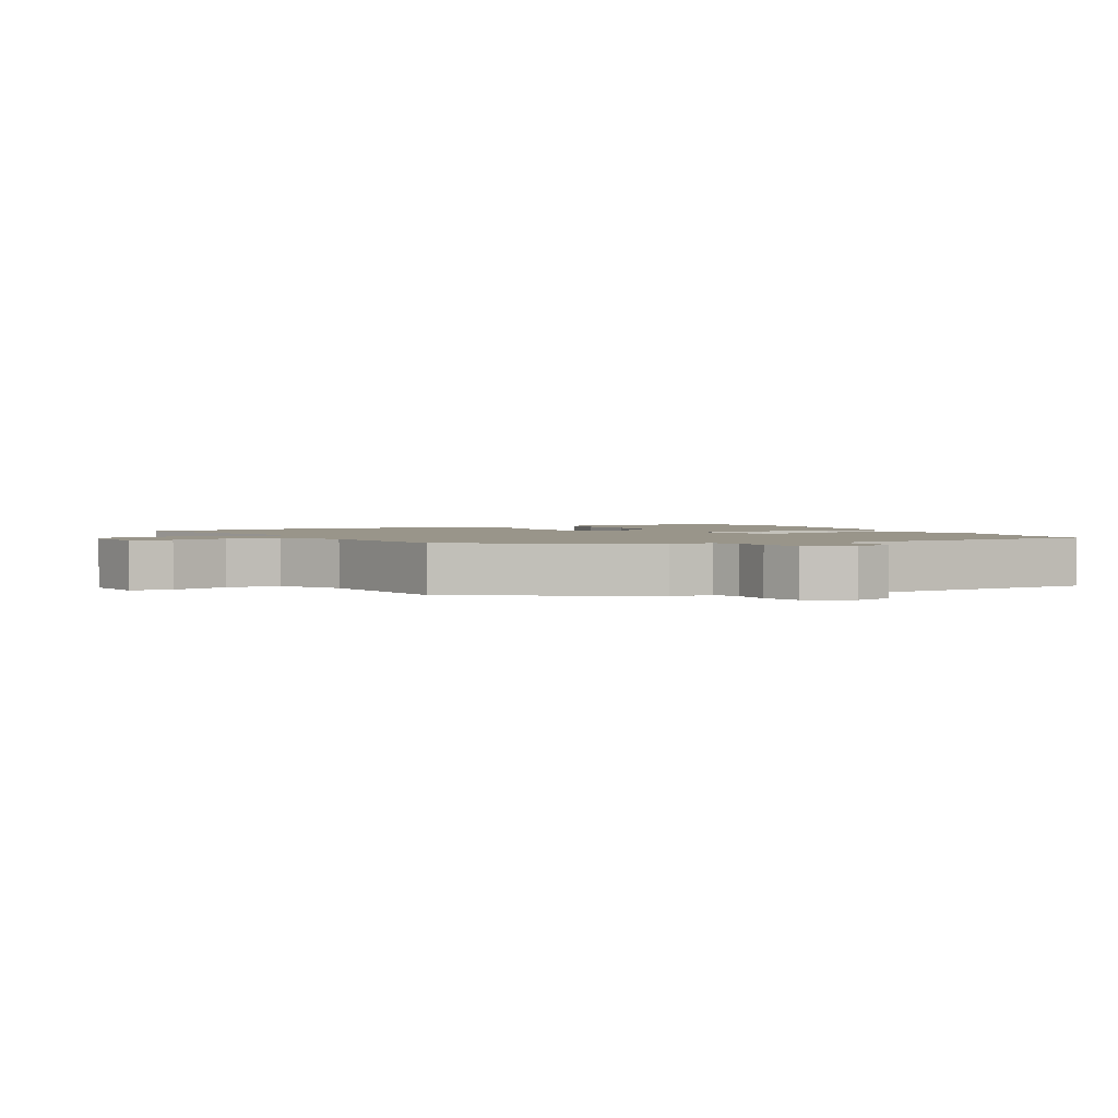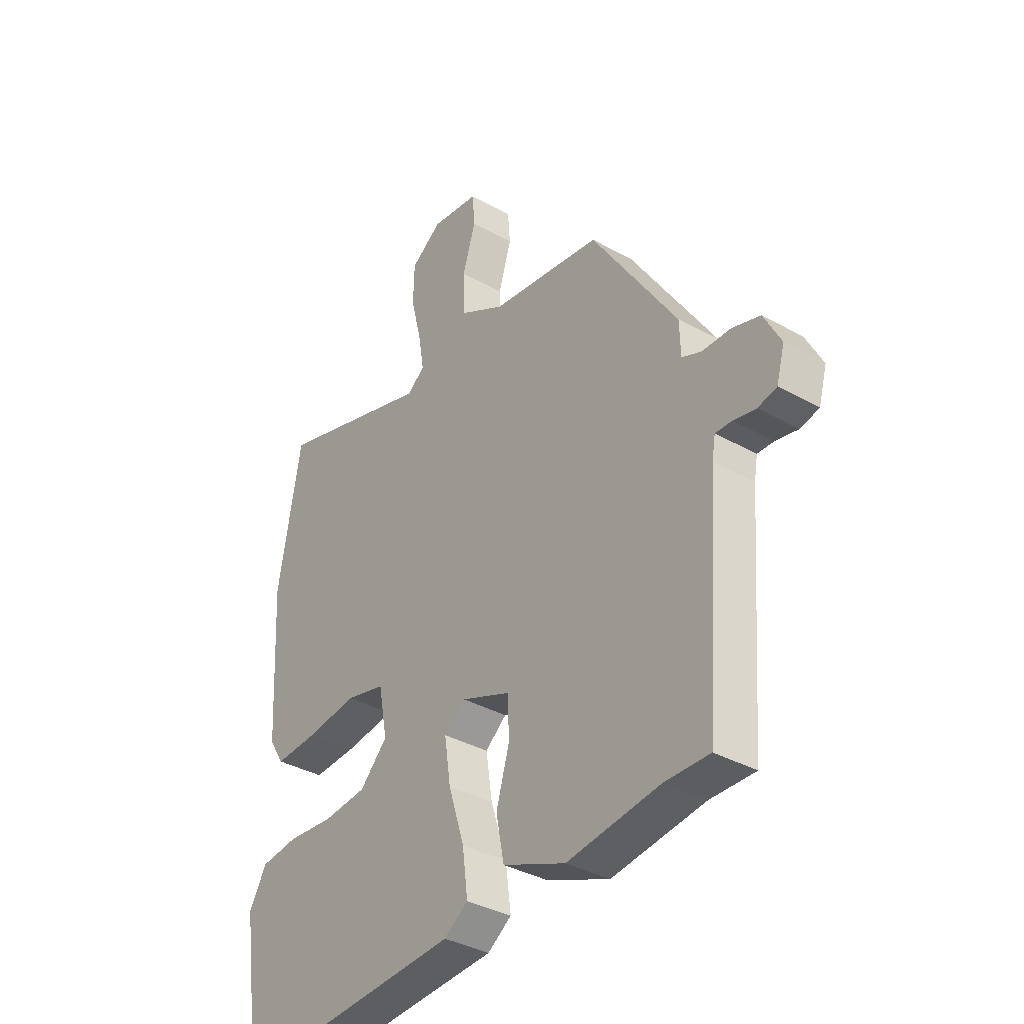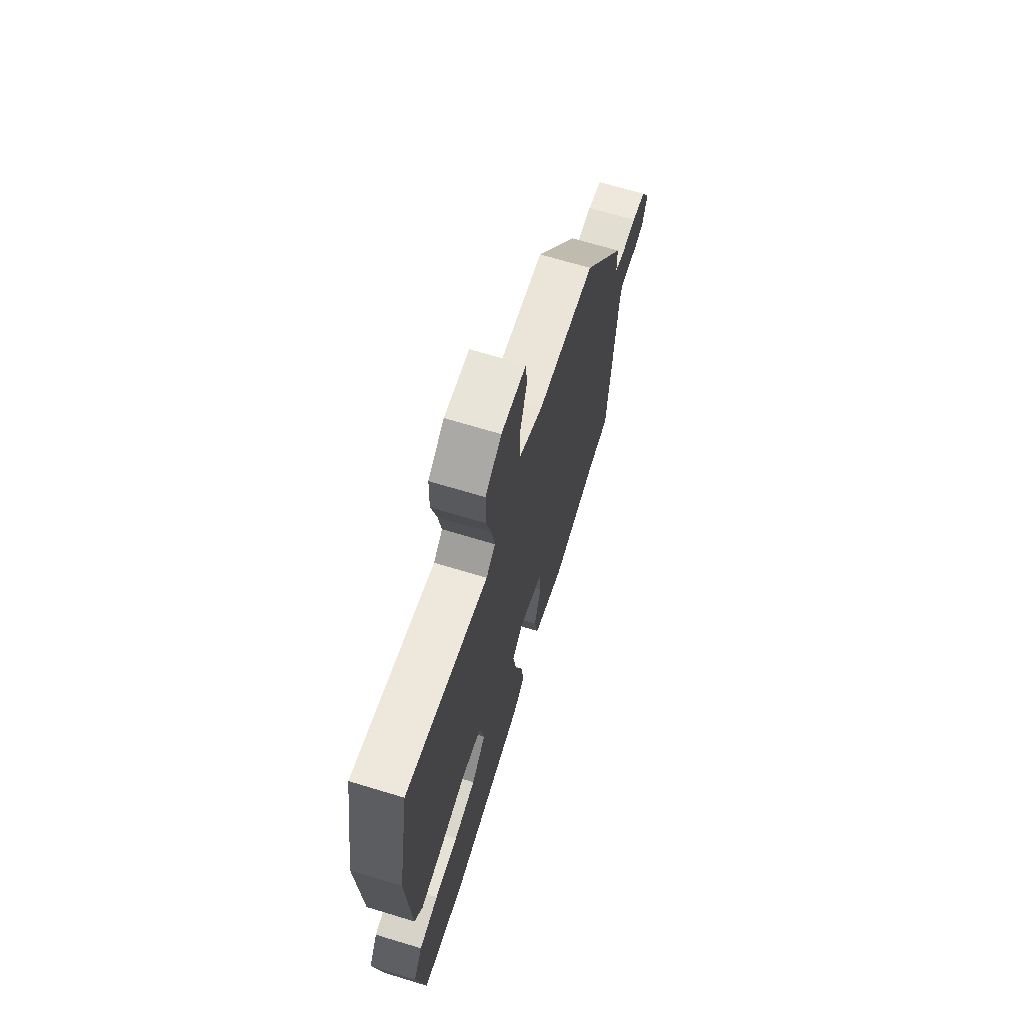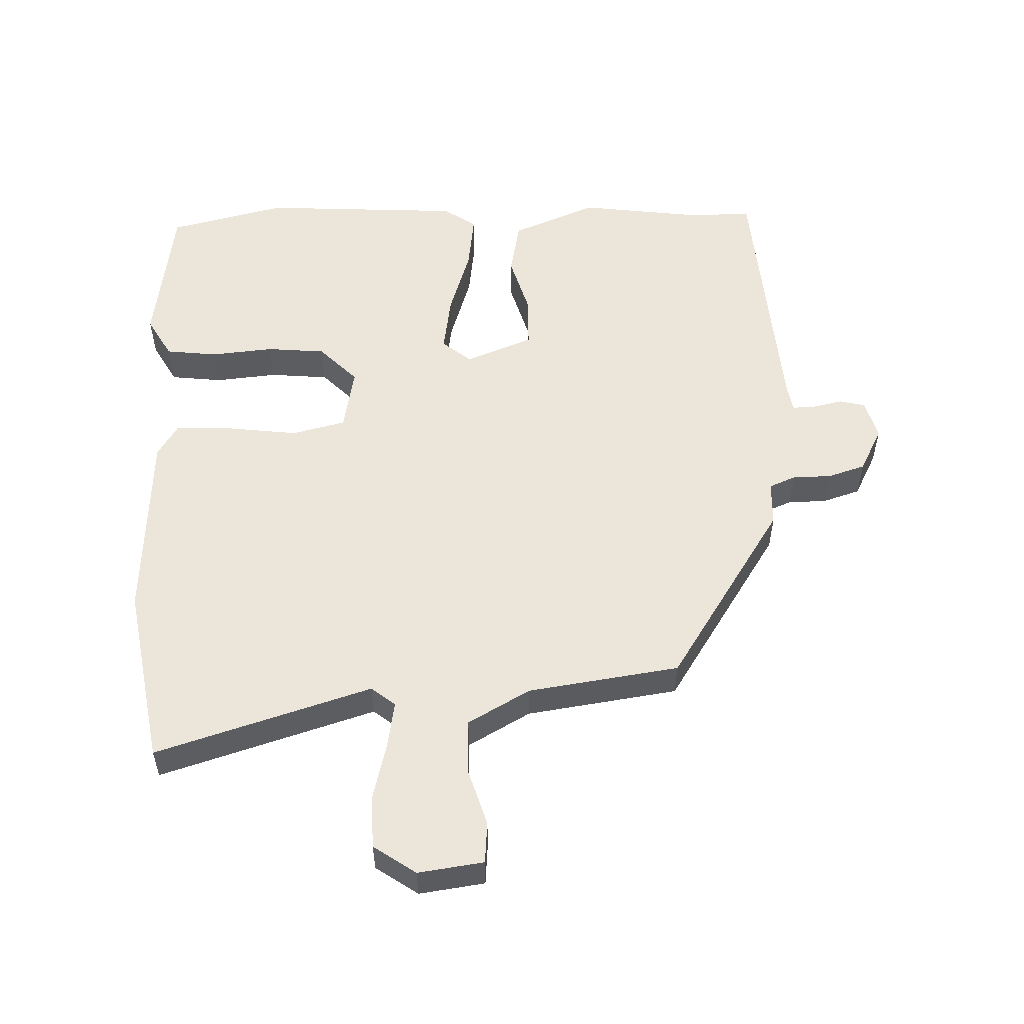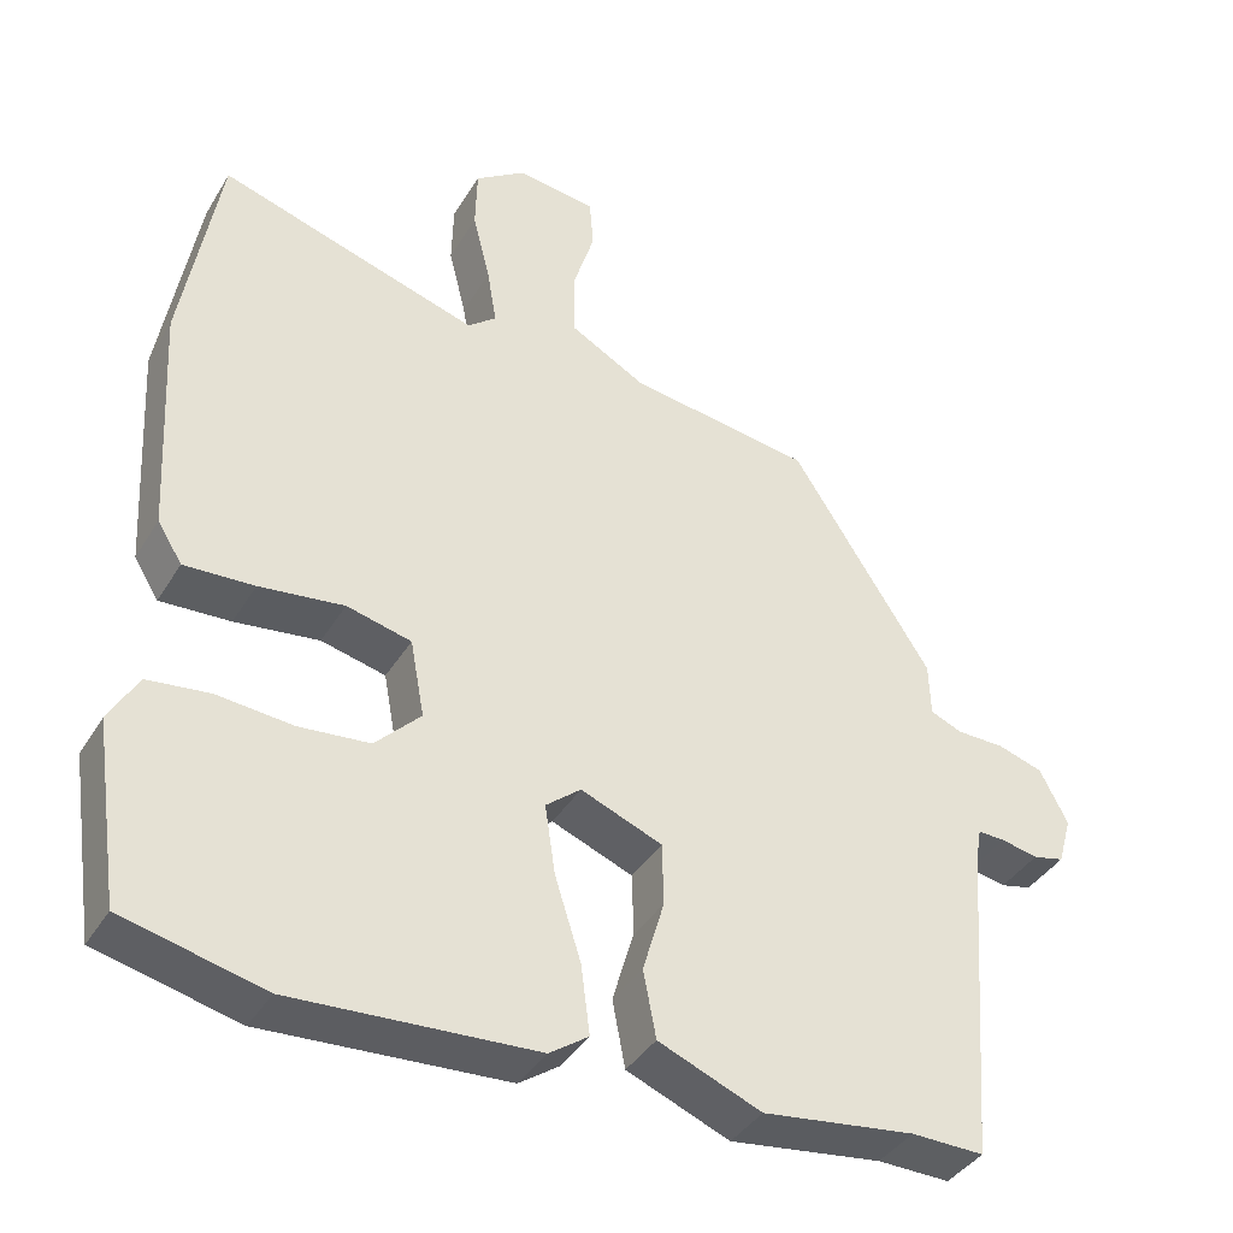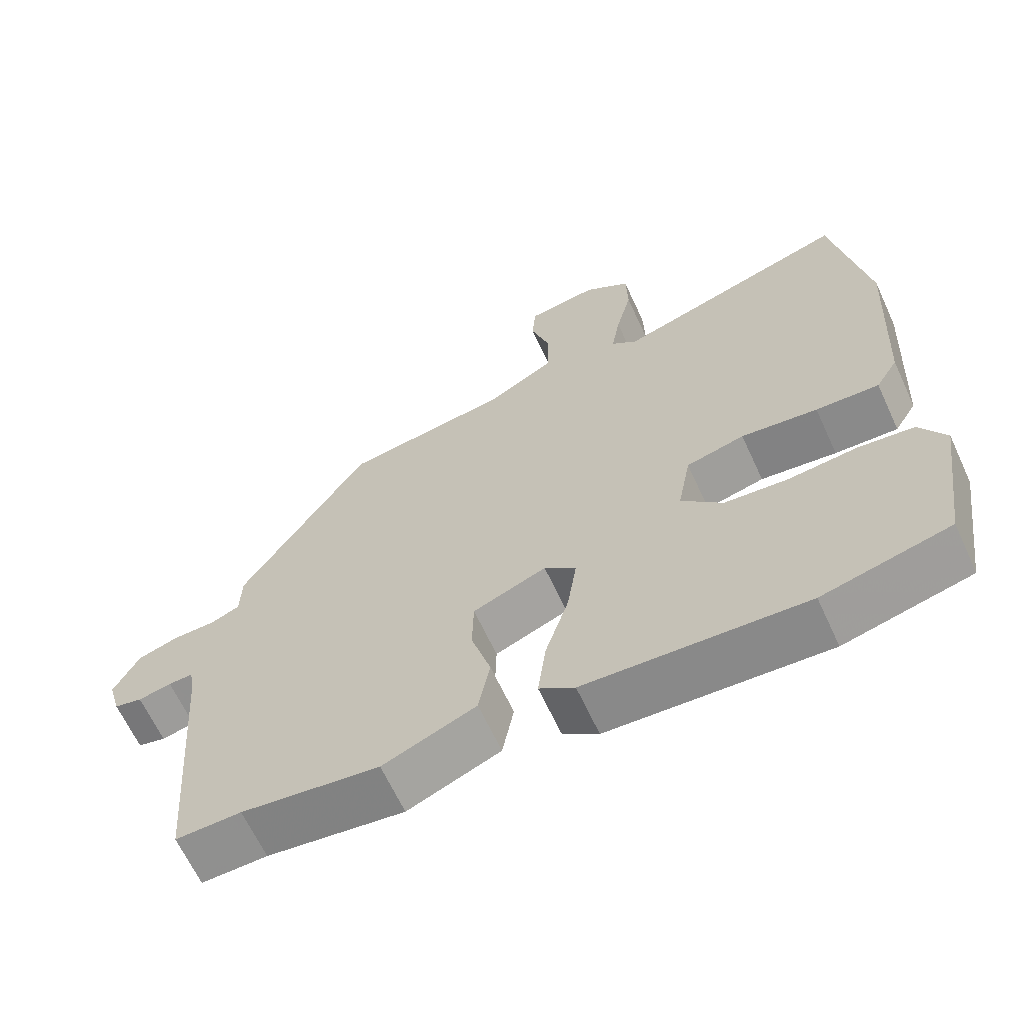
<metadata>
{"format":"obj","ext":"obj","renderer":"f3d","projection":"perspective","resolution":1024,"background":"white","views":[{"elev":2.1,"azim":62.7,"up":"+Y"},{"elev":-36.3,"azim":53.7,"up":"+Z"},{"elev":68.7,"azim":-73.1,"up":"+Z"},{"elev":54.6,"azim":-1.7,"up":"+Y"},{"elev":-39.0,"azim":-28.2,"up":"+Z"},{"elev":-64.8,"azim":-155.2,"up":"+Z"}]}
</metadata>
<code>
v 0.506 0.07 -0.5
v 0.415 0.07 -0.498
v 0.224 0.07 -0.523
v 0.095 0.07 -0.47
v 0.079 0.07 -0.386
v 0.106 0.07 -0.294
v 0.104 0.07 -0.216
v 0.002 0.07 -0.175
v -0.042 0.07 -0.211
v -0.029 0.07 -0.298
v 0.004 0.07 -0.402
v 0.015 0.07 -0.488
v -0.034 0.07 -0.522
v -0.339 0.07 -0.539
v -0.516 0.07 -0.496
v -0.549 0.07 -0.271
v -0.513 0.07 -0.208
v -0.435 0.07 -0.199
v -0.34 0.07 -0.208
v -0.251 0.07 -0.2
v -0.194 0.07 -0.142
v -0.212 0.07 -0.045
v -0.293 0.07 -0.025
v -0.399 0.07 -0.038
v -0.487 0.07 -0.042
v -0.518 0.07 0.008
v -0.534 0.07 0.301
v -0.487 0.07 0.574
v -0.16 0.07 0.472
v -0.124 0.07 0.501
v -0.136 0.07 0.572
v -0.158 0.07 0.66
v -0.156 0.07 0.739
v -0.092 0.07 0.783
v 0.007 0.07 0.769
v 0.012 0.07 0.706
v -0.015 0.07 0.619
v -0.013 0.07 0.536
v 0.081 0.07 0.483
v 0.311 0.07 0.449
v 0.487 0.07 0.175
v 0.489 0.07 0.108
v 0.529 0.07 0.091
v 0.588 0.07 0.09
v 0.645 0.07 0.072
v 0.68 0.07 0.004
v 0.663 0.07 -0.056
v 0.624 0.07 -0.065
v 0.578 0.07 -0.055
v 0.544 0.07 -0.054
v 0.537 0.07 -0.094
v 0.506 0 -0.5
v 0.415 0 -0.498
v 0.224 0 -0.523
v 0.095 0 -0.47
v 0.079 0 -0.386
v 0.106 0 -0.294
v 0.104 0 -0.216
v 0.002 0 -0.175
v -0.042 0 -0.211
v -0.029 0 -0.298
v 0.004 0 -0.402
v 0.015 0 -0.488
v -0.034 0 -0.522
v -0.339 0 -0.539
v -0.516 0 -0.496
v -0.549 0 -0.271
v -0.513 0 -0.208
v -0.435 0 -0.199
v -0.34 0 -0.208
v -0.251 0 -0.2
v -0.194 0 -0.142
v -0.212 0 -0.045
v -0.293 0 -0.025
v -0.399 0 -0.038
v -0.487 0 -0.042
v -0.518 0 0.008
v -0.534 0 0.301
v -0.487 0 0.574
v -0.16 0 0.472
v -0.124 0 0.501
v -0.136 0 0.572
v -0.158 0 0.66
v -0.156 0 0.739
v -0.092 0 0.783
v 0.007 0 0.769
v 0.012 0 0.706
v -0.015 0 0.619
v -0.013 0 0.536
v 0.081 0 0.483
v 0.311 0 0.449
v 0.487 0 0.175
v 0.489 0 0.108
v 0.529 0 0.091
v 0.588 0 0.09
v 0.645 0 0.072
v 0.68 0 0.004
v 0.663 0 -0.056
v 0.624 0 -0.065
v 0.578 0 -0.055
v 0.544 0 -0.054
v 0.537 0 -0.094
f 46 47 48 49
f 46 49 50
f 43 44 45 46
f 42 43 46 50
f 39 40 41 42
f 38 39 42 50
f 34 35 36 37
f 34 37 38
f 31 32 33 34
f 30 31 34 38
f 29 30 38 50
f 23 24 25 26
f 23 26 27 28
f 16 17 18 19
f 16 19 20
f 15 16 20
f 14 15 20 21
f 10 11 12 13
f 9 10 13 14
f 3 4 5 6
f 2 3 6 7
f 51 1 2 7
f 50 51 7 8
f 29 50 8
f 22 23 28 29
f 21 22 29 8
f 9 14 21
f 8 9 21
f 100 99 98 97
f 101 100 97
f 97 96 95 94
f 101 97 94 93
f 93 92 91 90
f 101 93 90 89
f 88 87 86 85
f 89 88 85
f 85 84 83 82
f 89 85 82 81
f 101 89 81 80
f 77 76 75 74
f 79 78 77 74
f 70 69 68 67
f 71 70 67
f 71 67 66
f 72 71 66 65
f 64 63 62 61
f 65 64 61 60
f 57 56 55 54
f 58 57 54 53
f 58 53 52 102
f 59 58 102 101
f 59 101 80
f 80 79 74 73
f 59 80 73 72
f 72 65 60
f 72 60 59
f 1 52 53 2
f 2 53 54 3
f 3 54 55 4
f 4 55 56 5
f 5 56 57 6
f 6 57 58 7
f 7 58 59 8
f 8 59 60 9
f 9 60 61 10
f 10 61 62 11
f 11 62 63 12
f 12 63 64 13
f 13 64 65 14
f 14 65 66 15
f 15 66 67 16
f 16 67 68 17
f 17 68 69 18
f 18 69 70 19
f 19 70 71 20
f 20 71 72 21
f 21 72 73 22
f 22 73 74 23
f 23 74 75 24
f 24 75 76 25
f 25 76 77 26
f 26 77 78 27
f 27 78 79 28
f 28 79 80 29
f 29 80 81 30
f 30 81 82 31
f 31 82 83 32
f 32 83 84 33
f 33 84 85 34
f 34 85 86 35
f 35 86 87 36
f 36 87 88 37
f 37 88 89 38
f 38 89 90 39
f 39 90 91 40
f 40 91 92 41
f 41 92 93 42
f 42 93 94 43
f 43 94 95 44
f 44 95 96 45
f 45 96 97 46
f 46 97 98 47
f 47 98 99 48
f 48 99 100 49
f 49 100 101 50
f 50 101 102 51
f 51 102 52 1

</code>
